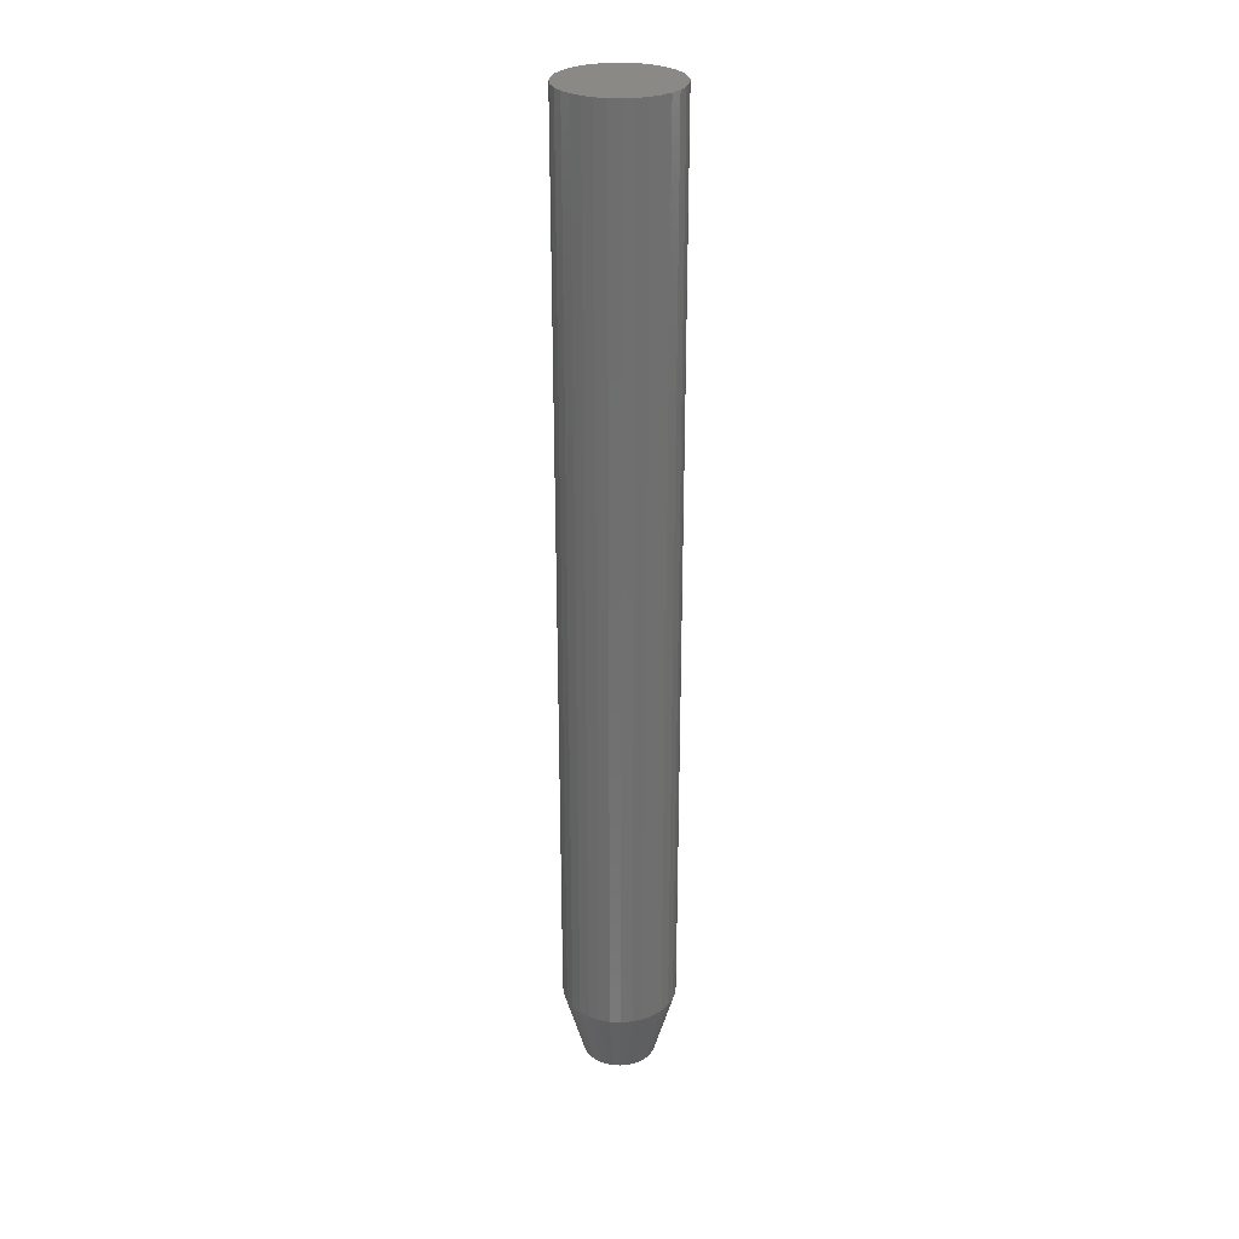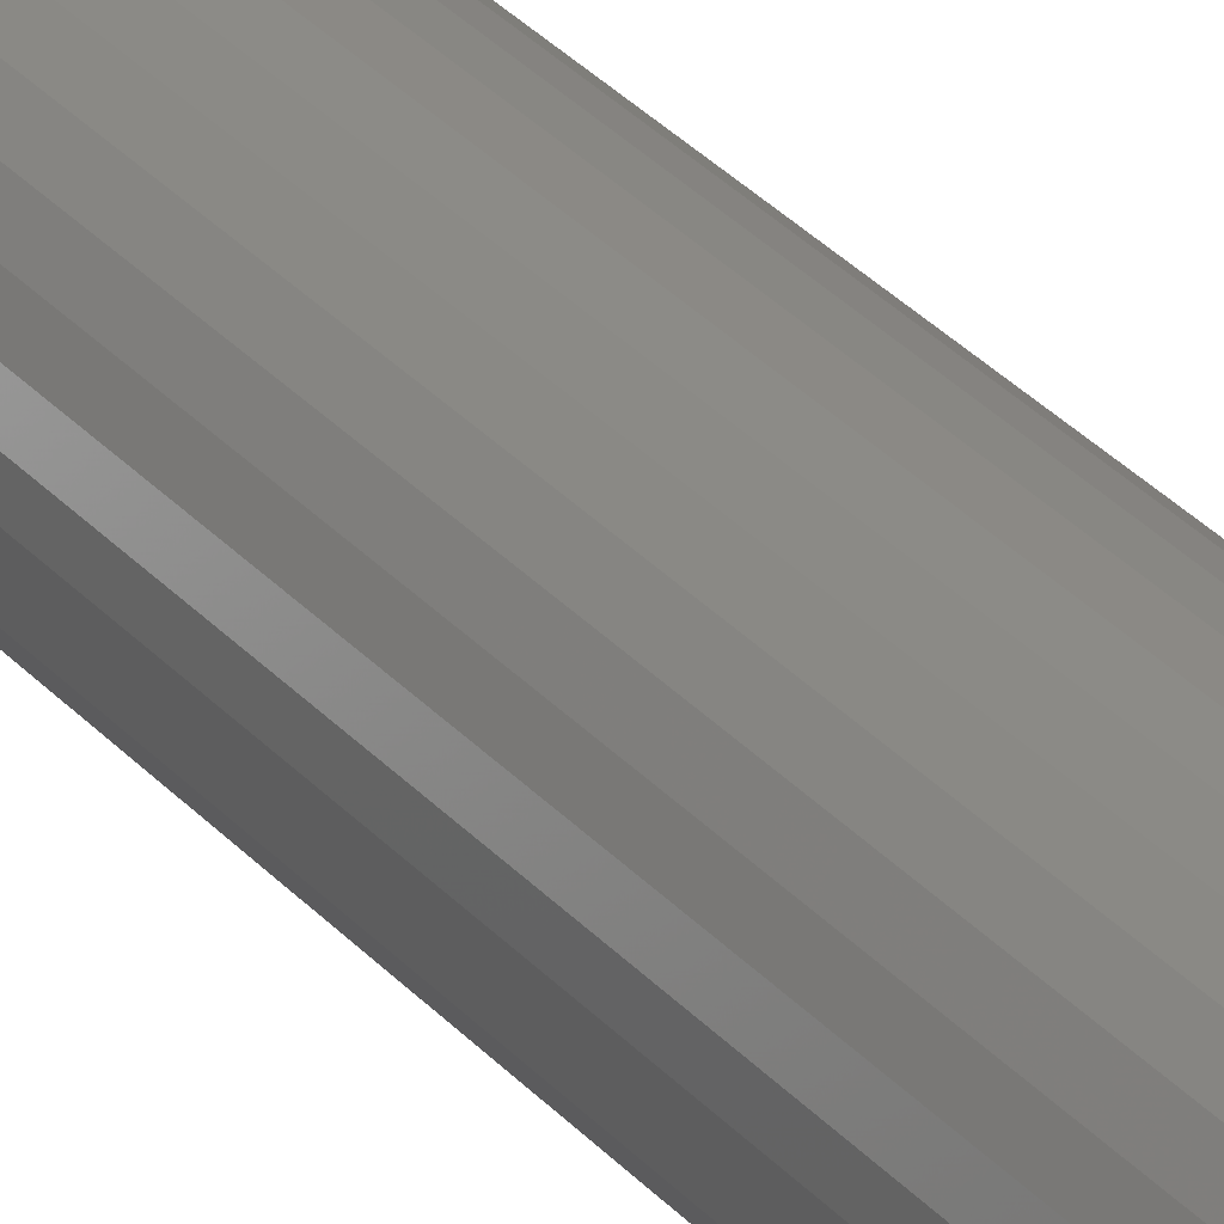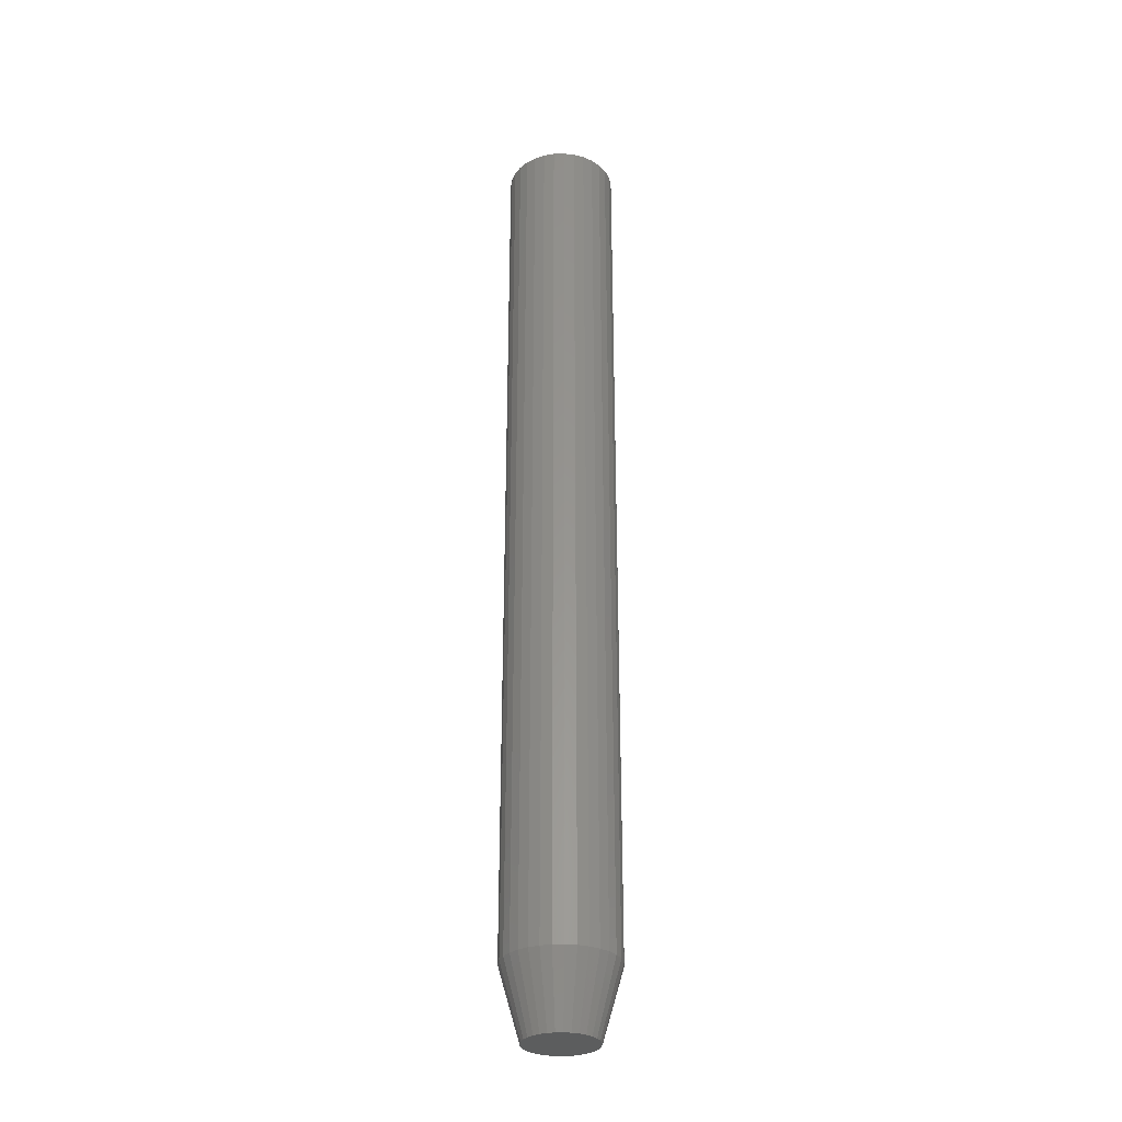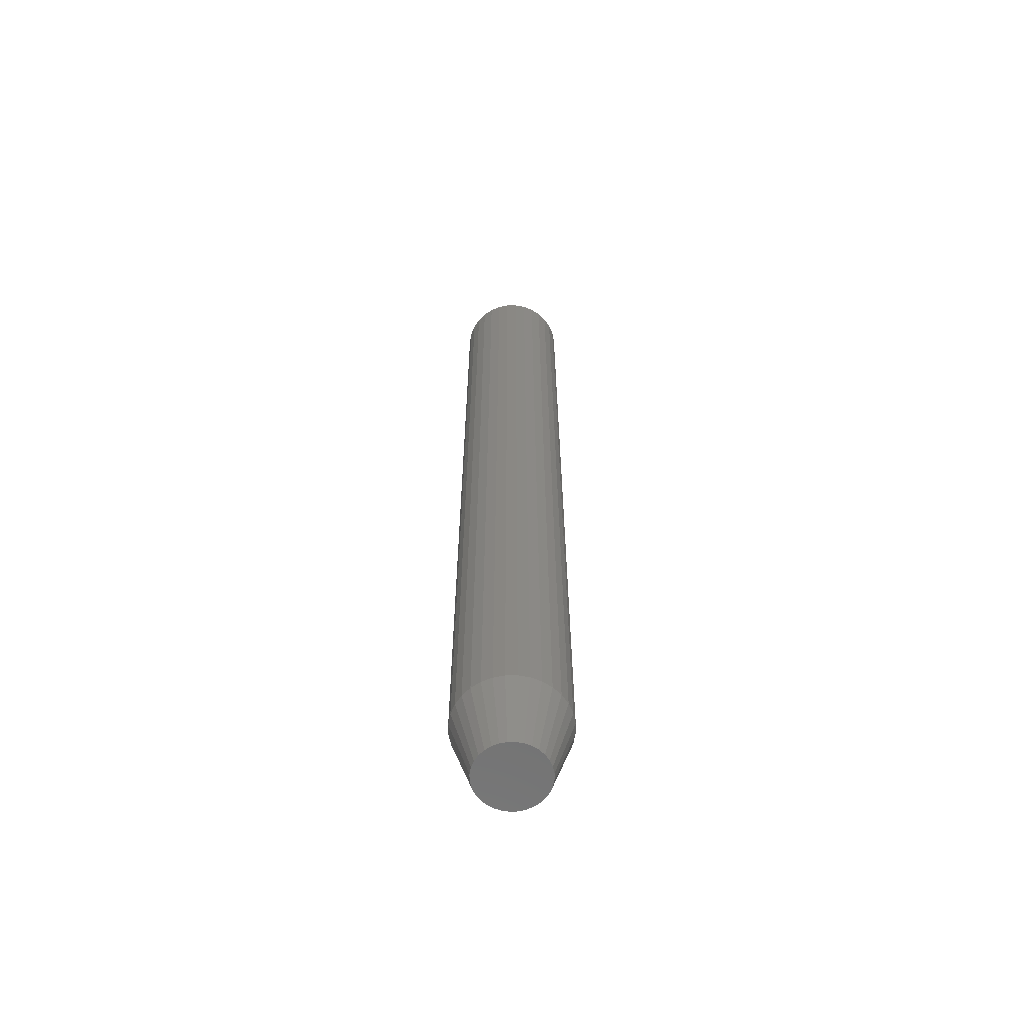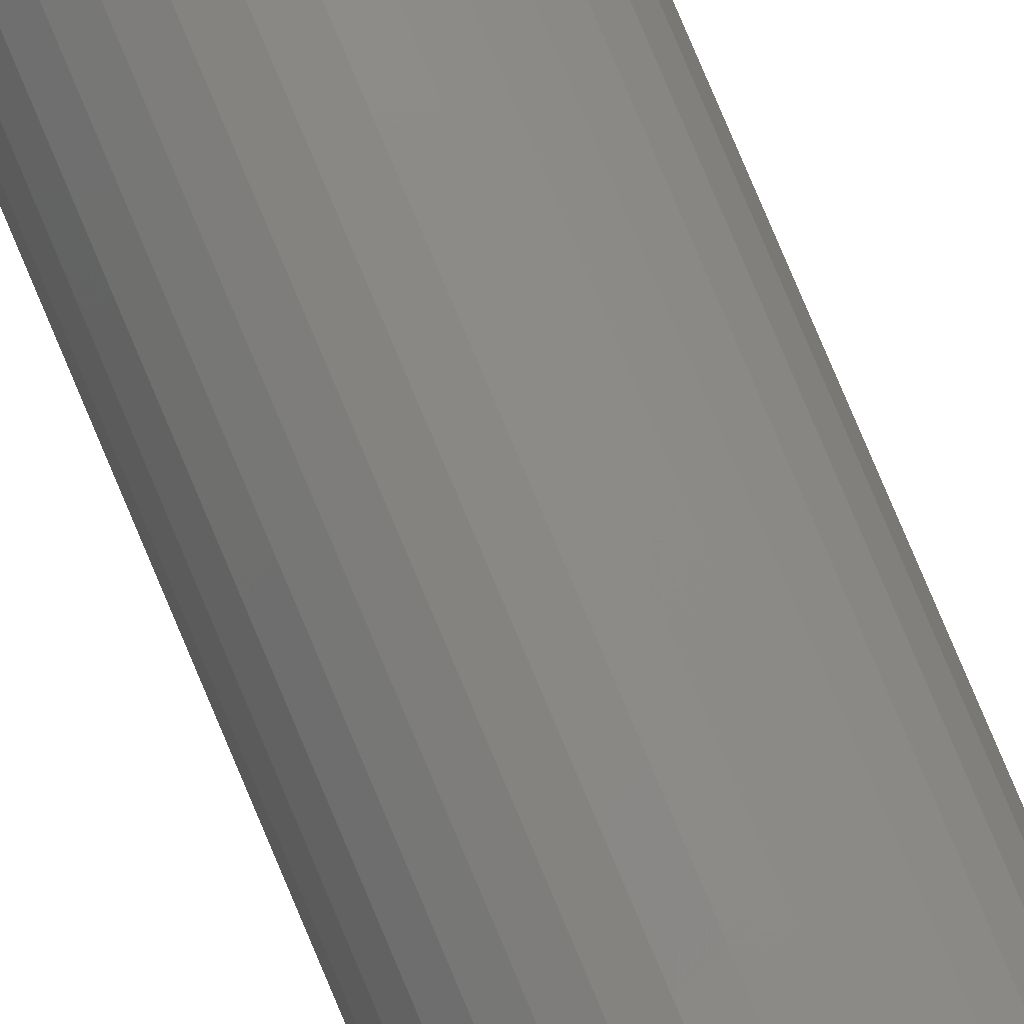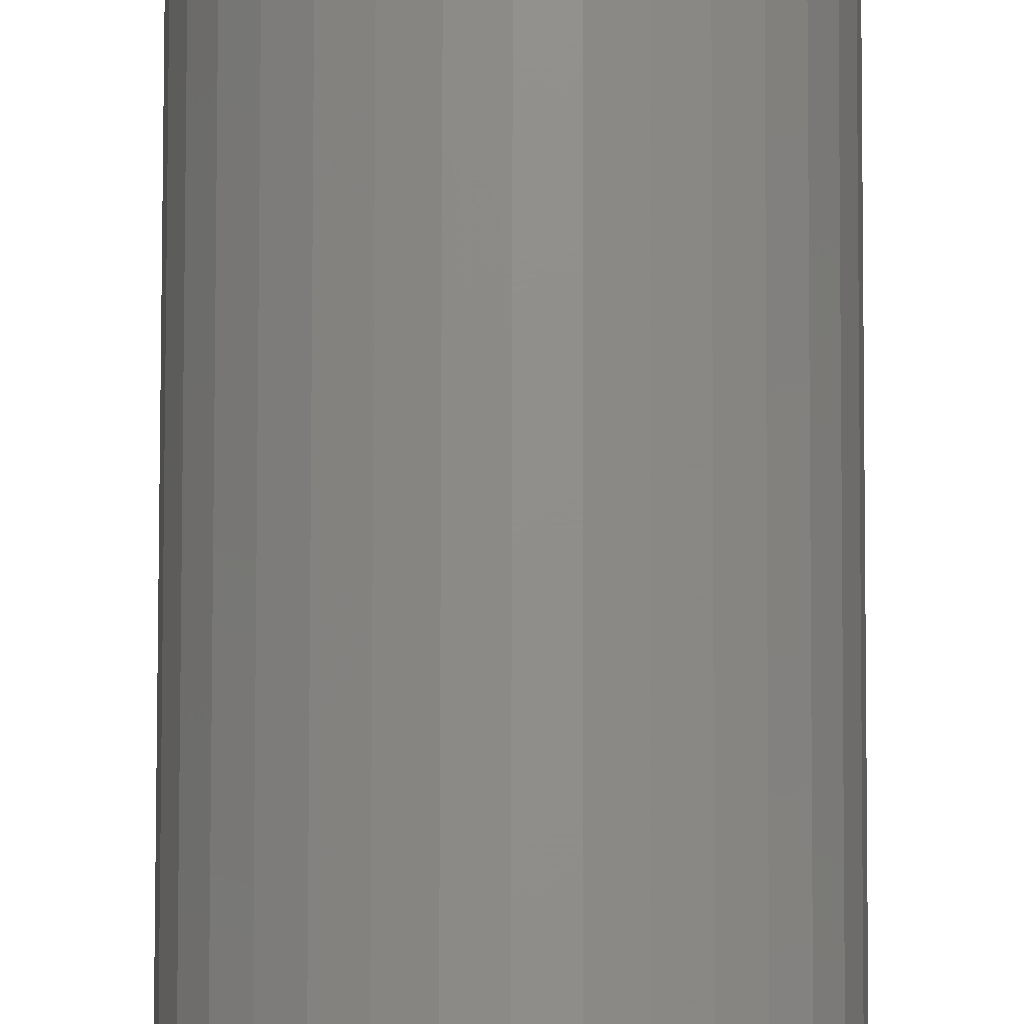
<metadata>
{"format":"stl","ext":"stl","renderer":"f3d","projection":"perspective","resolution":1024,"background":"white","views":[{"elev":28.5,"azim":178.4,"up":"+Y"},{"elev":31.9,"azim":146.0,"up":"+Z"},{"elev":-30.4,"azim":19.2,"up":"+Y"},{"elev":-62.6,"azim":129.9,"up":"+Y"},{"elev":78.8,"azim":157.2,"up":"+Z"},{"elev":73.5,"azim":-179.9,"up":"+Z"}]}
</metadata>
<code>
# stl→obj: 96 verts, 188 faces
v 0.004359 -0.75 0.0278
v -0.001064 -0.75 0.02726
v -0.006279 -0.75 0.02568
v 0.009781 -0.75 0.02726
v 0.015 -0.75 0.02568
v -0.01108 -0.75 0.02311
v 0.0198 -0.75 0.02311
v -0.0153 -0.75 0.01965
v 0.02401 -0.75 0.01965
v -0.01875 -0.75 0.01544
v 0.02747 -0.75 0.01544
v -0.02132 -0.75 0.01064
v 0.03004 -0.75 0.01064
v -0.0229 -0.75 0.005423
v 0.03162 -0.75 0.005423
v 0.03162 -0.75 -0.005423
v -0.02132 -0.75 -0.01064
v 0.03004 -0.75 -0.01064
v -0.01875 -0.75 -0.01544
v 0.02747 -0.75 -0.01544
v -0.0153 -0.75 -0.01965
v 0.02401 -0.75 -0.01965
v -0.01108 -0.75 -0.02311
v 0.0198 -0.75 -0.02311
v -0.006279 -0.75 -0.02568
v 0.015 -0.75 -0.02568
v -0.001064 -0.75 -0.02726
v 0.004359 -0.75 -0.0278
v 0.009781 -0.75 -0.02726
v 0.03215 -0.75 -6.125e-18
v -0.02344 -0.75 1.855e-09
v -0.0229 -0.75 -0.005423
v 0.04778 2.712e-18 -5.318e-18
v 0.04778 -0.6953 -1.595e-17
v 0.04695 2.66e-18 -0.008471
v 0.04695 -0.6953 -0.008471
v 0.04447 2.505e-18 -0.01662
v 0.04447 -0.6953 -0.01662
v 0.04046 2.255e-18 -0.02412
v 0.04046 -0.6953 -0.02412
v 0.03506 1.917e-18 -0.0307
v 0.03506 -0.6953 -0.0307
v 0.02848 1.507e-18 -0.0361
v 0.02848 -0.6953 -0.0361
v 0.02098 1.038e-18 -0.04012
v 0.02098 -0.6953 -0.04012
v 0.01283 5.29e-19 -0.04259
v 0.01283 -0.6953 -0.04259
v 0.004359 -6.641e-34 -0.04342
v 0.004359 -0.6953 -0.04342
v -0.004112 -5.29e-19 -0.04259
v -0.004112 -0.6953 -0.04259
v -0.01226 -1.038e-18 -0.04012
v -0.01226 -0.6953 -0.04012
v -0.01976 -1.507e-18 -0.0361
v -0.01976 -0.6953 -0.0361
v -0.02634 -1.917e-18 -0.0307
v -0.02634 -0.6953 -0.0307
v -0.03174 -2.255e-18 -0.02412
v -0.03174 -0.6953 -0.02412
v -0.03576 -2.505e-18 -0.01662
v -0.03576 -0.6953 -0.01662
v -0.03823 -2.66e-18 -0.008471
v -0.03823 -0.6953 -0.008471
v -0.03906 -2.712e-18 5.317e-18
v -0.03906 -0.6953 5.317e-18
v -0.03823 -2.66e-18 0.008471
v -0.03823 -0.6953 0.008471
v -0.03576 -2.505e-18 0.01662
v -0.03576 -0.6953 0.01662
v -0.03174 -2.255e-18 0.02412
v -0.03174 -0.6953 0.02412
v -0.02634 -1.917e-18 0.0307
v -0.02634 -0.6953 0.0307
v -0.01976 -1.507e-18 0.0361
v -0.01976 -0.6953 0.0361
v -0.01226 -1.038e-18 0.04012
v -0.01226 -0.6953 0.04012
v -0.004112 -5.29e-19 0.04259
v -0.004112 -0.6953 0.04259
v 0.004359 3.321e-34 0.04342
v 0.004359 -0.6953 0.04342
v 0.01283 5.29e-19 0.04259
v 0.01283 -0.6953 0.04259
v 0.02098 1.038e-18 0.04012
v 0.02098 -0.6953 0.04012
v 0.02848 1.507e-18 0.0361
v 0.02848 -0.6953 0.0361
v 0.03506 1.917e-18 0.0307
v 0.03506 -0.6953 0.0307
v 0.04046 2.255e-18 0.02412
v 0.04046 -0.6953 0.02412
v 0.04447 2.505e-18 0.01662
v 0.04447 -0.6953 0.01662
v 0.04695 2.66e-18 0.008471
v 0.04695 -0.6953 0.008471
f 1 2 3
f 4 1 3
f 4 3 5
f 5 3 6
f 5 6 7
f 7 6 8
f 7 8 9
f 9 8 10
f 9 10 11
f 11 10 12
f 11 12 13
f 13 12 14
f 13 14 15
f 16 17 18
f 18 17 19
f 18 19 20
f 20 19 21
f 20 21 22
f 22 21 23
f 22 23 24
f 24 23 25
f 24 25 26
f 26 25 27
f 26 27 28
f 26 28 29
f 15 14 30
f 30 14 31
f 30 31 16
f 16 31 32
f 16 32 17
f 33 34 35
f 35 34 36
f 35 36 37
f 37 36 38
f 37 38 39
f 39 38 40
f 39 40 41
f 41 40 42
f 41 42 43
f 43 42 44
f 43 44 45
f 45 44 46
f 45 46 47
f 47 46 48
f 47 48 49
f 49 48 50
f 49 50 51
f 51 50 52
f 51 52 53
f 53 52 54
f 53 54 55
f 55 54 56
f 55 56 57
f 57 56 58
f 57 58 59
f 59 58 60
f 59 60 61
f 61 60 62
f 61 62 63
f 63 62 64
f 63 64 65
f 65 64 66
f 65 66 67
f 67 66 68
f 67 68 69
f 69 68 70
f 69 70 71
f 71 70 72
f 71 72 73
f 73 72 74
f 73 74 75
f 75 74 76
f 75 76 77
f 77 76 78
f 77 78 79
f 79 78 80
f 79 80 81
f 81 80 82
f 81 82 83
f 83 82 84
f 83 84 85
f 85 84 86
f 85 86 87
f 87 86 88
f 87 88 89
f 89 88 90
f 89 90 91
f 91 90 92
f 91 92 93
f 93 92 94
f 93 94 95
f 95 94 96
f 95 96 33
f 33 96 34
f 82 4 84
f 84 4 5
f 84 5 86
f 86 5 7
f 86 7 88
f 88 7 9
f 88 9 90
f 90 9 11
f 90 11 92
f 92 11 13
f 92 13 94
f 94 13 15
f 94 15 96
f 96 15 30
f 96 30 34
f 4 82 1
f 1 82 80
f 1 80 2
f 2 80 78
f 2 78 3
f 3 78 76
f 3 76 6
f 6 76 74
f 6 74 8
f 8 74 72
f 8 72 10
f 10 72 70
f 10 70 12
f 12 70 68
f 12 68 14
f 14 68 66
f 14 66 31
f 50 27 52
f 52 27 25
f 52 25 54
f 54 25 23
f 54 23 56
f 56 23 21
f 56 21 58
f 58 21 19
f 58 19 60
f 60 19 17
f 60 17 62
f 62 17 32
f 62 32 64
f 64 32 31
f 64 31 66
f 27 50 28
f 28 50 48
f 28 48 29
f 29 48 46
f 29 46 26
f 26 46 44
f 26 44 24
f 24 44 42
f 24 42 22
f 22 42 40
f 22 40 20
f 20 40 38
f 20 38 18
f 18 38 36
f 18 36 16
f 16 36 34
f 16 34 30
f 77 79 81
f 77 81 83
f 85 77 83
f 75 77 85
f 87 75 85
f 73 75 87
f 89 73 87
f 71 73 89
f 91 71 89
f 69 71 91
f 93 69 91
f 67 69 93
f 95 67 93
f 37 61 35
f 59 61 37
f 39 59 37
f 57 59 39
f 41 57 39
f 55 57 41
f 43 55 41
f 53 55 43
f 45 53 43
f 51 53 45
f 49 51 45
f 47 49 45
f 61 63 35
f 35 63 65
f 35 65 33
f 33 65 67
f 33 67 95

</code>
